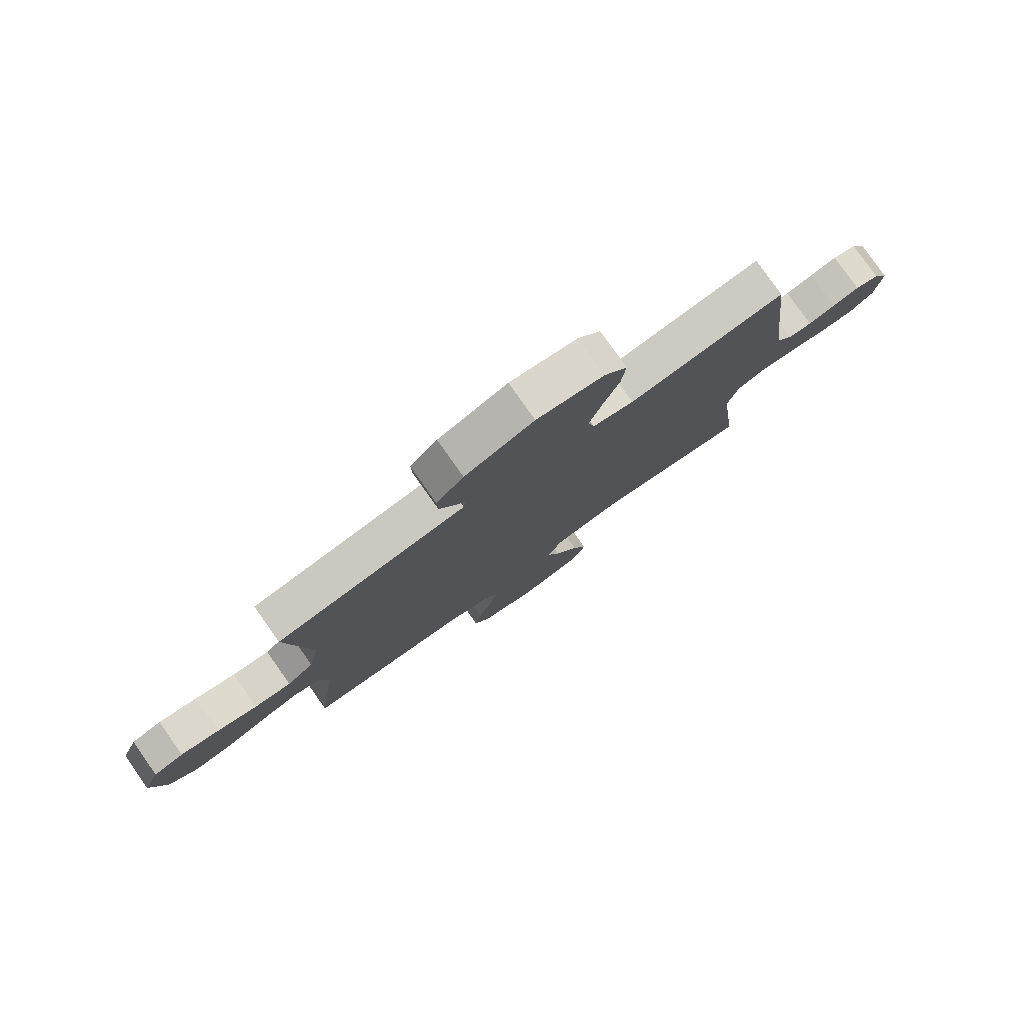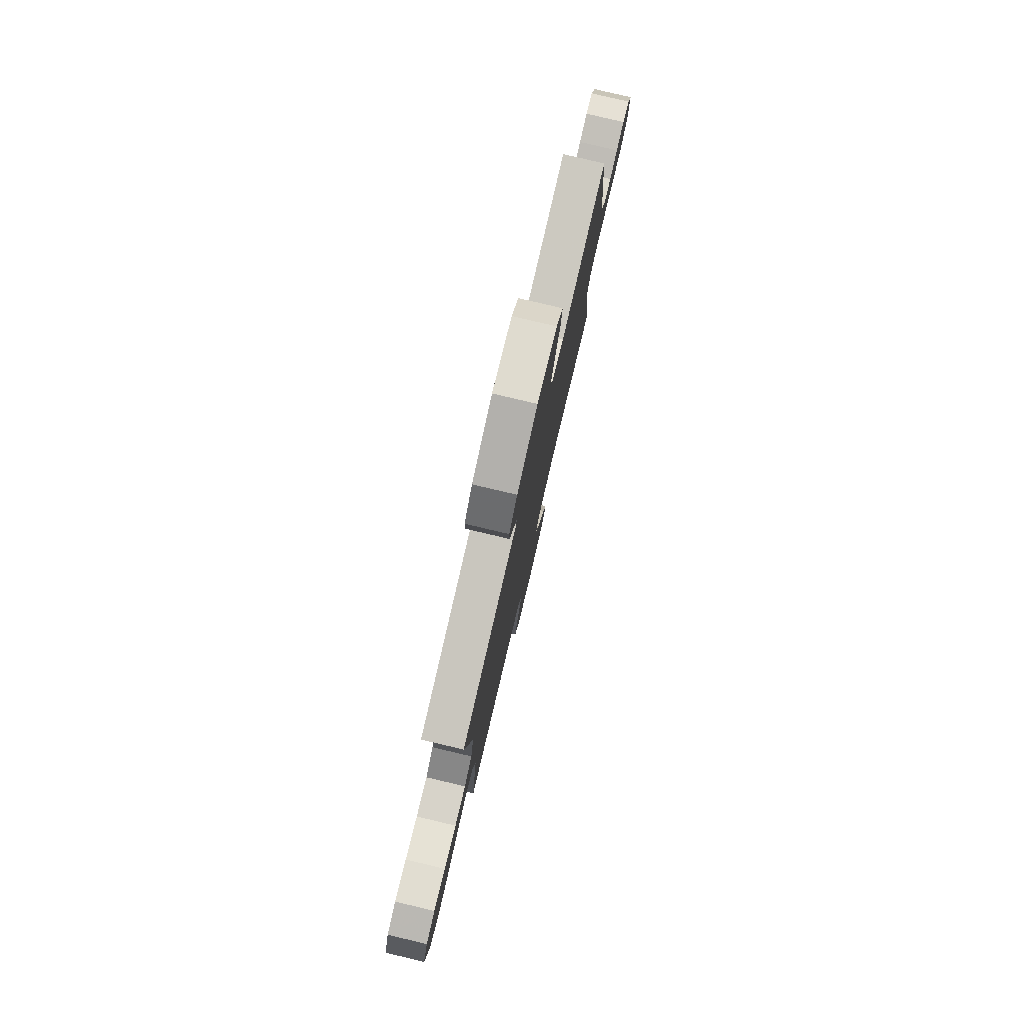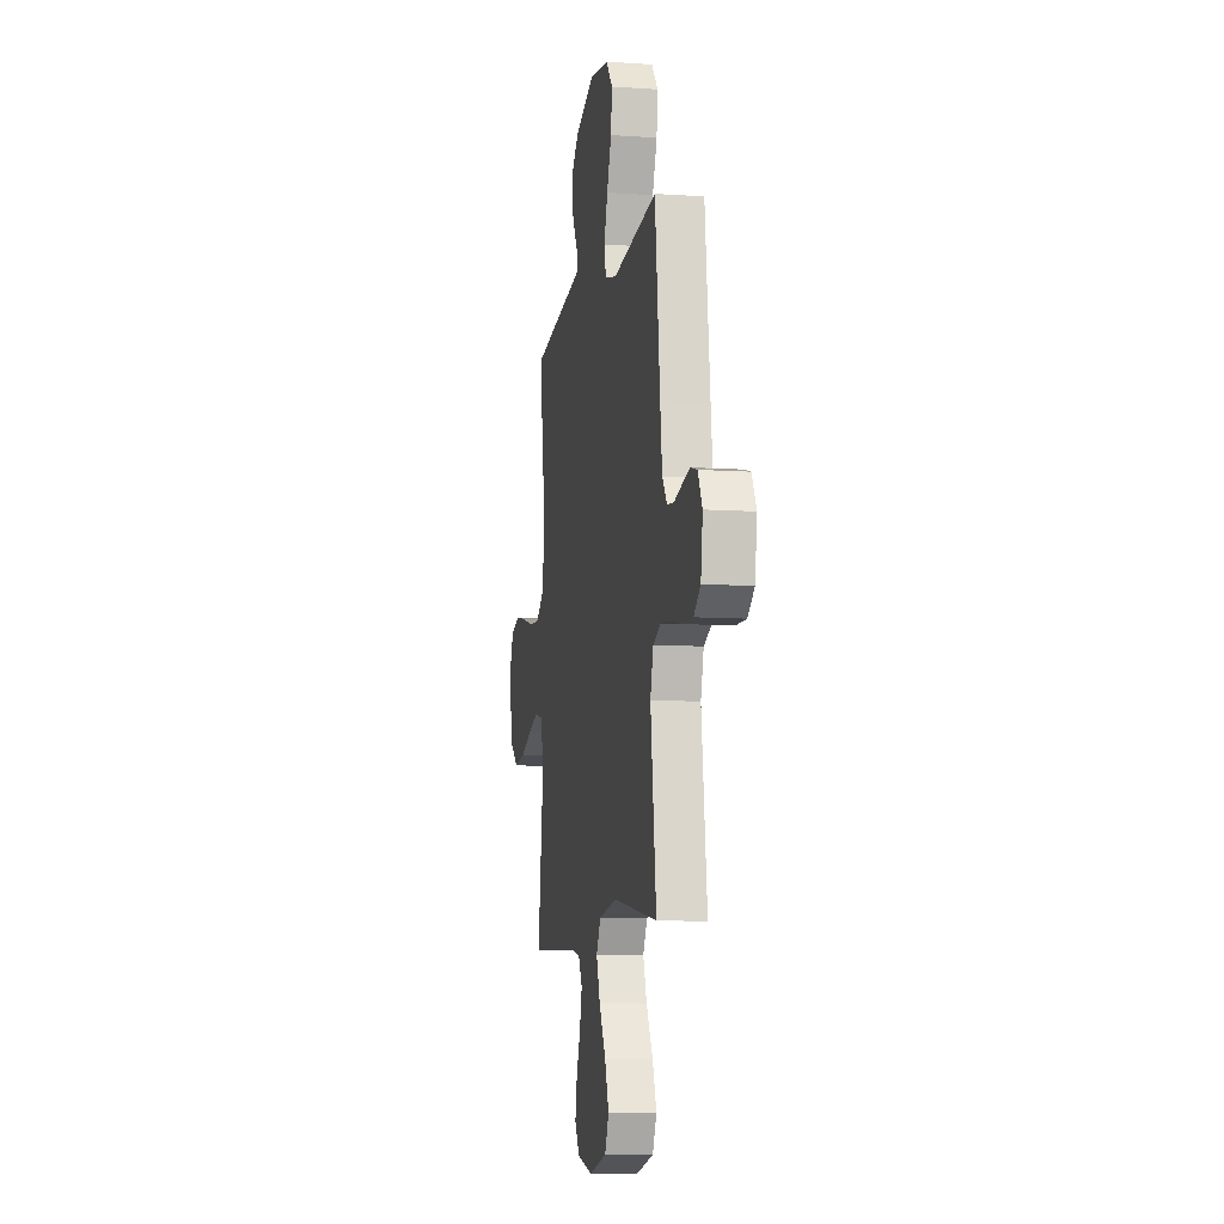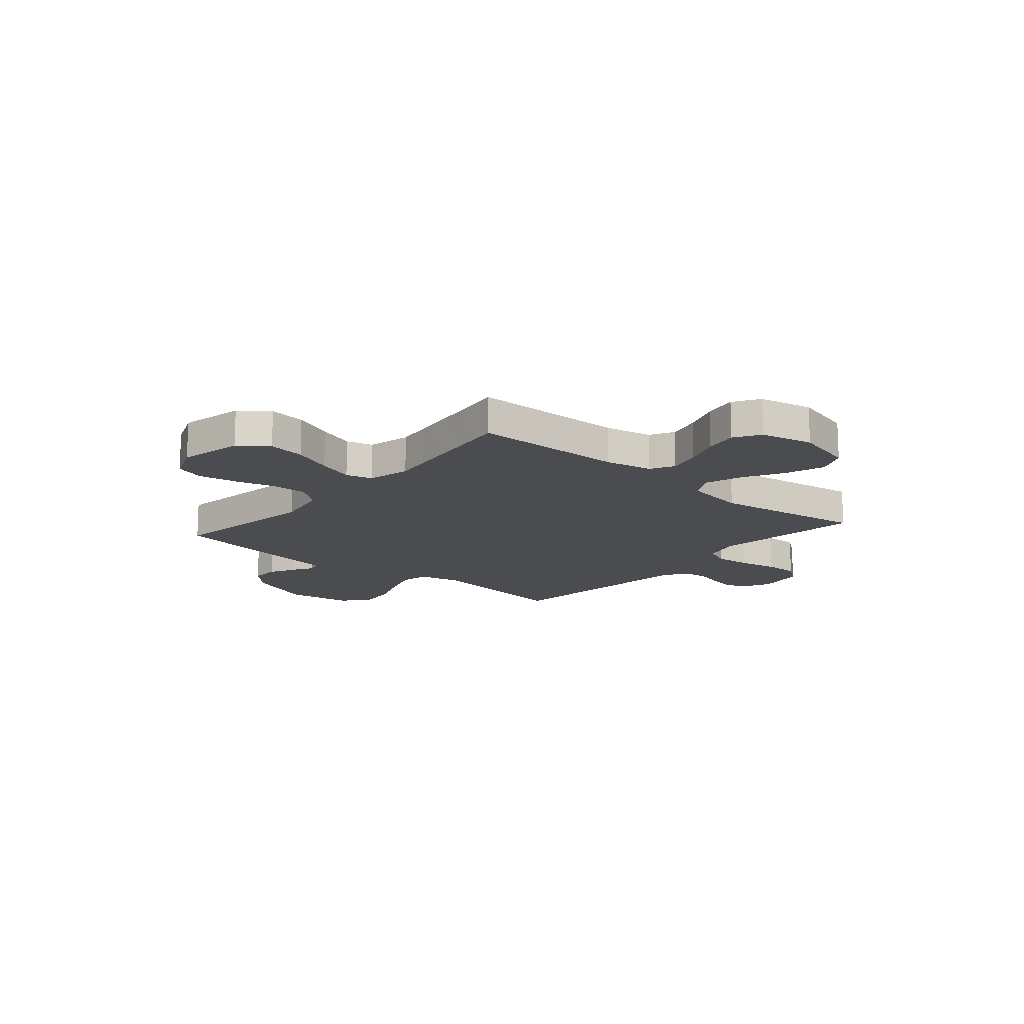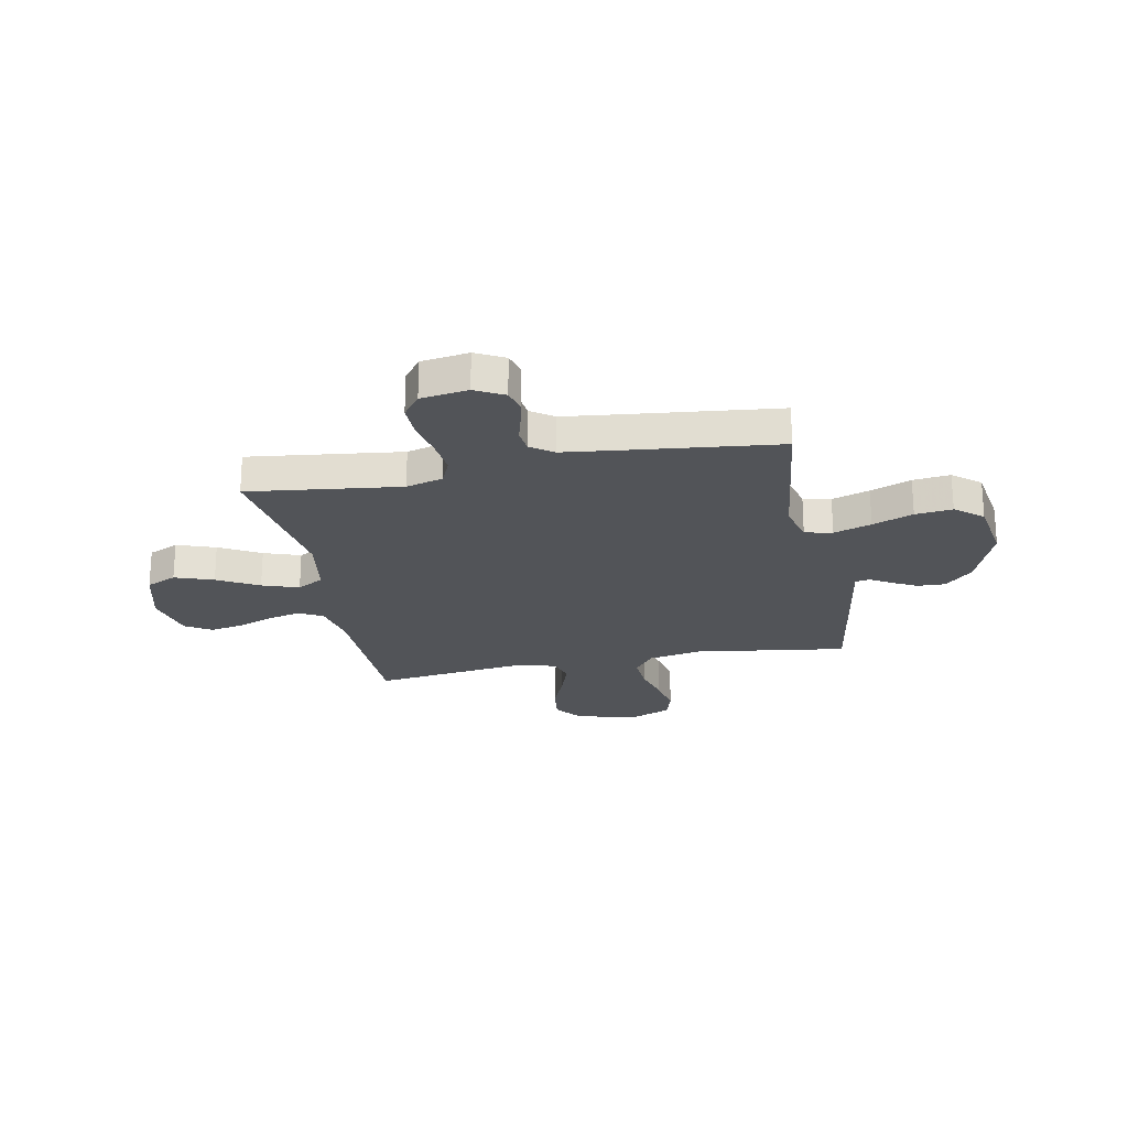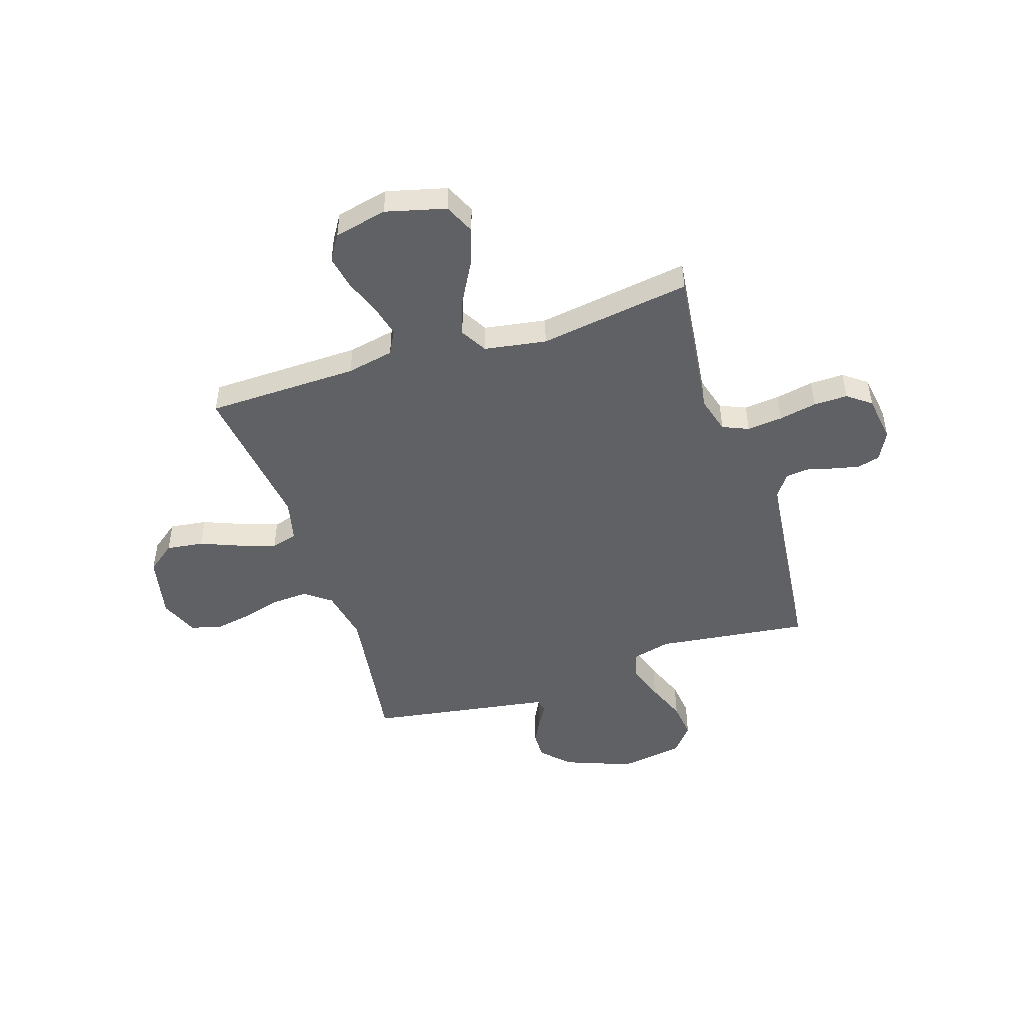
<metadata>
{"format":"obj","ext":"obj","renderer":"f3d","projection":"perspective","resolution":1024,"background":"white","views":[{"elev":79.4,"azim":144.8,"up":"+Z"},{"elev":79.6,"azim":103.3,"up":"+Z"},{"elev":-8.7,"azim":-100.4,"up":"+Z"},{"elev":-15.2,"azim":139.4,"up":"+Y"},{"elev":-23.3,"azim":-78.8,"up":"+Y"},{"elev":-47.7,"azim":-161.9,"up":"+Y"}]}
</metadata>
<code>
v 0.5 0.07 -0.5
v 0.2 0.07 -0.506
v 0.107 0.07 -0.525
v 0.082 0.07 -0.572
v 0.097 0.07 -0.636
v 0.124 0.07 -0.708
v 0.136 0.07 -0.774
v 0.104 0.07 -0.825
v 0 0.07 -0.848
v -0.118 0.07 -0.817
v -0.145 0.07 -0.757
v -0.118 0.07 -0.681
v -0.073 0.07 -0.6
v -0.048 0.07 -0.528
v -0.078 0.07 -0.475
v -0.2 0.07 -0.455
v -0.5 0.07 -0.5
v -0.462 0.07 -0.2
v -0.482 0.07 -0.127
v -0.533 0.07 -0.105
v -0.603 0.07 -0.112
v -0.678 0.07 -0.127
v -0.745 0.07 -0.128
v -0.791 0.07 -0.093
v -0.804 0.07 0
v -0.774 0.07 0.057
v -0.729 0.07 0.069
v -0.677 0.07 0.057
v -0.625 0.07 0.043
v -0.579 0.07 0.048
v -0.547 0.07 0.093
v -0.534 0.07 0.2
v -0.5 0.07 0.5
v -0.2 0.07 0.462
v -0.121 0.07 0.482
v -0.109 0.07 0.536
v -0.133 0.07 0.61
v -0.164 0.07 0.69
v -0.172 0.07 0.763
v -0.128 0.07 0.817
v 0 0.07 0.837
v 0.132 0.07 0.786
v 0.184 0.07 0.732
v 0.182 0.07 0.677
v 0.156 0.07 0.627
v 0.131 0.07 0.586
v 0.137 0.07 0.558
v 0.2 0.07 0.548
v 0.5 0.07 0.5
v 0.456 0.07 0.2
v 0.476 0.07 0.094
v 0.527 0.07 0.055
v 0.598 0.07 0.059
v 0.676 0.07 0.08
v 0.751 0.07 0.094
v 0.809 0.07 0.076
v 0.84 0.07 0
v 0.813 0.07 -0.125
v 0.757 0.07 -0.168
v 0.684 0.07 -0.158
v 0.605 0.07 -0.126
v 0.534 0.07 -0.102
v 0.482 0.07 -0.116
v 0.462 0.07 -0.2
v 0.5 0 -0.5
v 0.2 0 -0.506
v 0.107 0 -0.525
v 0.082 0 -0.572
v 0.097 0 -0.636
v 0.124 0 -0.708
v 0.136 0 -0.774
v 0.104 0 -0.825
v 0 0 -0.848
v -0.118 0 -0.817
v -0.145 0 -0.757
v -0.118 0 -0.681
v -0.073 0 -0.6
v -0.048 0 -0.528
v -0.078 0 -0.475
v -0.2 0 -0.455
v -0.5 0 -0.5
v -0.462 0 -0.2
v -0.482 0 -0.127
v -0.533 0 -0.105
v -0.603 0 -0.112
v -0.678 0 -0.127
v -0.745 0 -0.128
v -0.791 0 -0.093
v -0.804 0 0
v -0.774 0 0.057
v -0.729 0 0.069
v -0.677 0 0.057
v -0.625 0 0.043
v -0.579 0 0.048
v -0.547 0 0.093
v -0.534 0 0.2
v -0.5 0 0.5
v -0.2 0 0.462
v -0.121 0 0.482
v -0.109 0 0.536
v -0.133 0 0.61
v -0.164 0 0.69
v -0.172 0 0.763
v -0.128 0 0.817
v 0 0 0.837
v 0.132 0 0.786
v 0.184 0 0.732
v 0.182 0 0.677
v 0.156 0 0.627
v 0.131 0 0.586
v 0.137 0 0.558
v 0.2 0 0.548
v 0.5 0 0.5
v 0.456 0 0.2
v 0.476 0 0.094
v 0.527 0 0.055
v 0.598 0 0.059
v 0.676 0 0.08
v 0.751 0 0.094
v 0.809 0 0.076
v 0.84 0 0
v 0.813 0 -0.125
v 0.757 0 -0.168
v 0.684 0 -0.158
v 0.605 0 -0.126
v 0.534 0 -0.102
v 0.482 0 -0.116
v 0.462 0 -0.2
f 59 60 61
f 58 59 61
f 57 58 61
f 56 57 61
f 55 56 61
f 54 55 61
f 53 54 61
f 52 53 61 62
f 51 52 62 63
f 47 48 49 50
f 51 63 64
f 50 51 64
f 47 50 64
f 44 45 46
f 43 44 46
f 42 43 46
f 41 42 46
f 40 41 46
f 39 40 46
f 38 39 46
f 37 38 46
f 36 37 46 47
f 32 33 34
f 31 32 34 35
f 30 31 35
f 27 28 29
f 26 27 29
f 25 26 29
f 24 25 29
f 23 24 29
f 22 23 29
f 21 22 29
f 20 21 29 30
f 19 20 30 35
f 16 17 18
f 18 19 35
f 16 18 35
f 15 16 35
f 11 12 13
f 10 11 13
f 9 10 13
f 8 9 13
f 7 8 13
f 6 7 13
f 5 6 13
f 4 5 13 14
f 35 36 47
f 15 35 47
f 14 15 47
f 4 14 47
f 3 4 47
f 2 3 47 64
f 1 2 64
f 125 124 123
f 125 123 122
f 125 122 121
f 125 121 120
f 125 120 119
f 125 119 118
f 125 118 117
f 126 125 117 116
f 127 126 116 115
f 114 113 112 111
f 128 127 115
f 128 115 114
f 128 114 111
f 110 109 108
f 110 108 107
f 110 107 106
f 110 106 105
f 110 105 104
f 110 104 103
f 110 103 102
f 110 102 101
f 111 110 101 100
f 98 97 96
f 99 98 96 95
f 99 95 94
f 93 92 91
f 93 91 90
f 93 90 89
f 93 89 88
f 93 88 87
f 93 87 86
f 93 86 85
f 94 93 85 84
f 99 94 84 83
f 82 81 80
f 99 83 82
f 99 82 80
f 99 80 79
f 77 76 75
f 77 75 74
f 77 74 73
f 77 73 72
f 77 72 71
f 77 71 70
f 77 70 69
f 78 77 69 68
f 111 100 99
f 111 99 79
f 111 79 78
f 111 78 68
f 111 68 67
f 128 111 67 66
f 128 66 65
f 1 65 66 2
f 2 66 67 3
f 3 67 68 4
f 4 68 69 5
f 5 69 70 6
f 6 70 71 7
f 7 71 72 8
f 8 72 73 9
f 9 73 74 10
f 10 74 75 11
f 11 75 76 12
f 12 76 77 13
f 13 77 78 14
f 14 78 79 15
f 15 79 80 16
f 16 80 81 17
f 17 81 82 18
f 18 82 83 19
f 19 83 84 20
f 20 84 85 21
f 21 85 86 22
f 22 86 87 23
f 23 87 88 24
f 24 88 89 25
f 25 89 90 26
f 26 90 91 27
f 27 91 92 28
f 28 92 93 29
f 29 93 94 30
f 30 94 95 31
f 31 95 96 32
f 32 96 97 33
f 33 97 98 34
f 34 98 99 35
f 35 99 100 36
f 36 100 101 37
f 37 101 102 38
f 38 102 103 39
f 39 103 104 40
f 40 104 105 41
f 41 105 106 42
f 42 106 107 43
f 43 107 108 44
f 44 108 109 45
f 45 109 110 46
f 46 110 111 47
f 47 111 112 48
f 48 112 113 49
f 49 113 114 50
f 50 114 115 51
f 51 115 116 52
f 52 116 117 53
f 53 117 118 54
f 54 118 119 55
f 55 119 120 56
f 56 120 121 57
f 57 121 122 58
f 58 122 123 59
f 59 123 124 60
f 60 124 125 61
f 61 125 126 62
f 62 126 127 63
f 63 127 128 64
f 64 128 65 1

</code>
